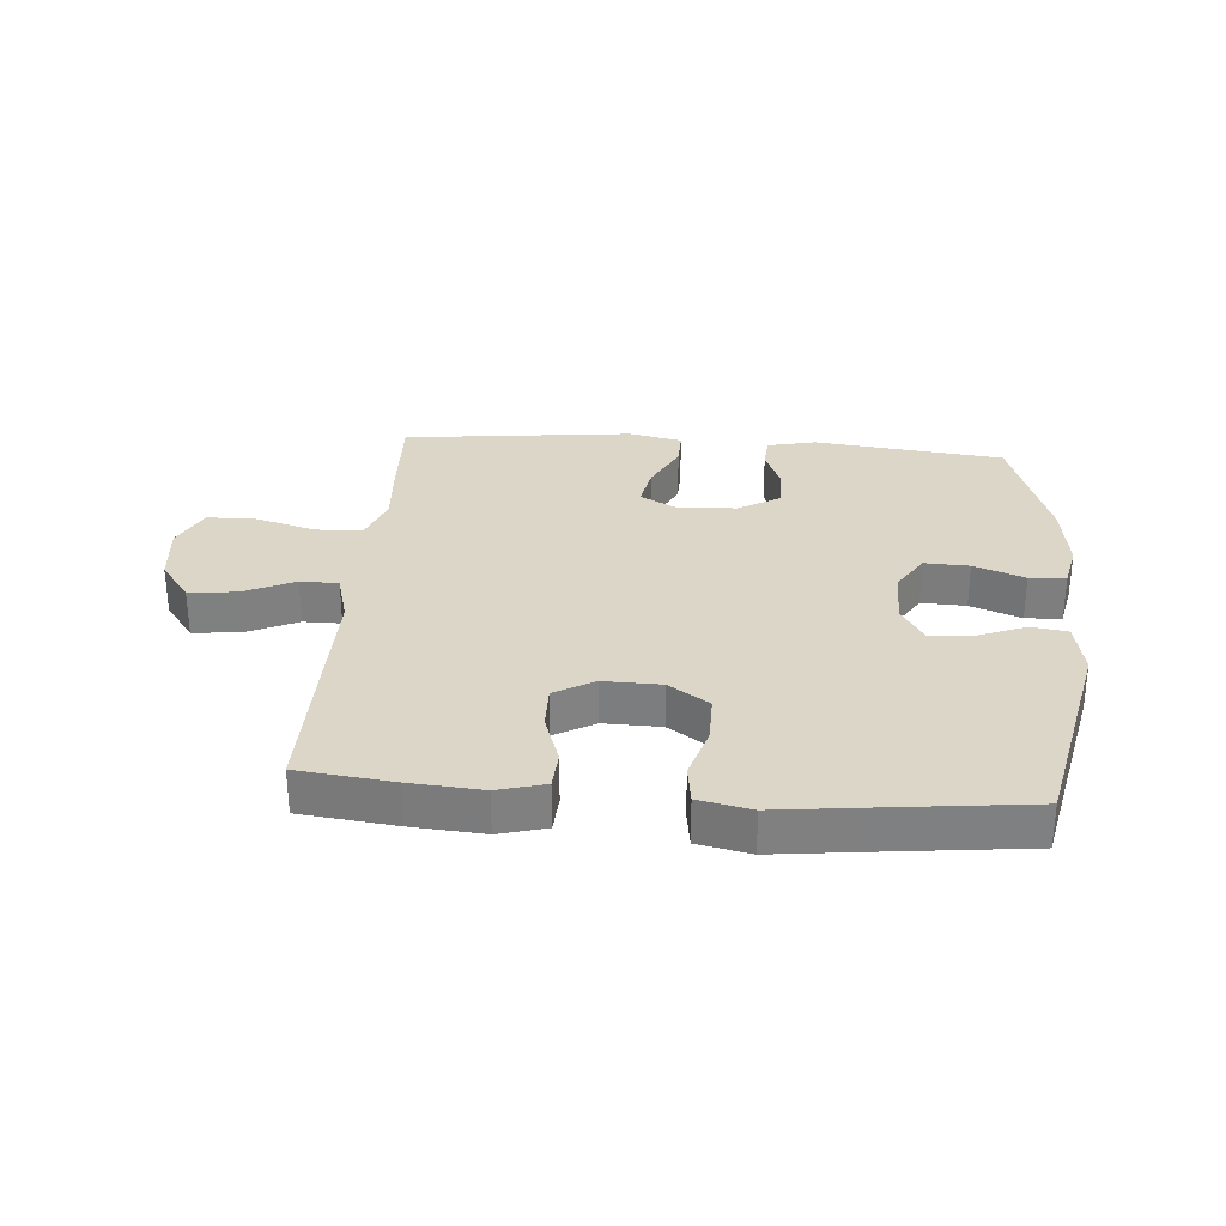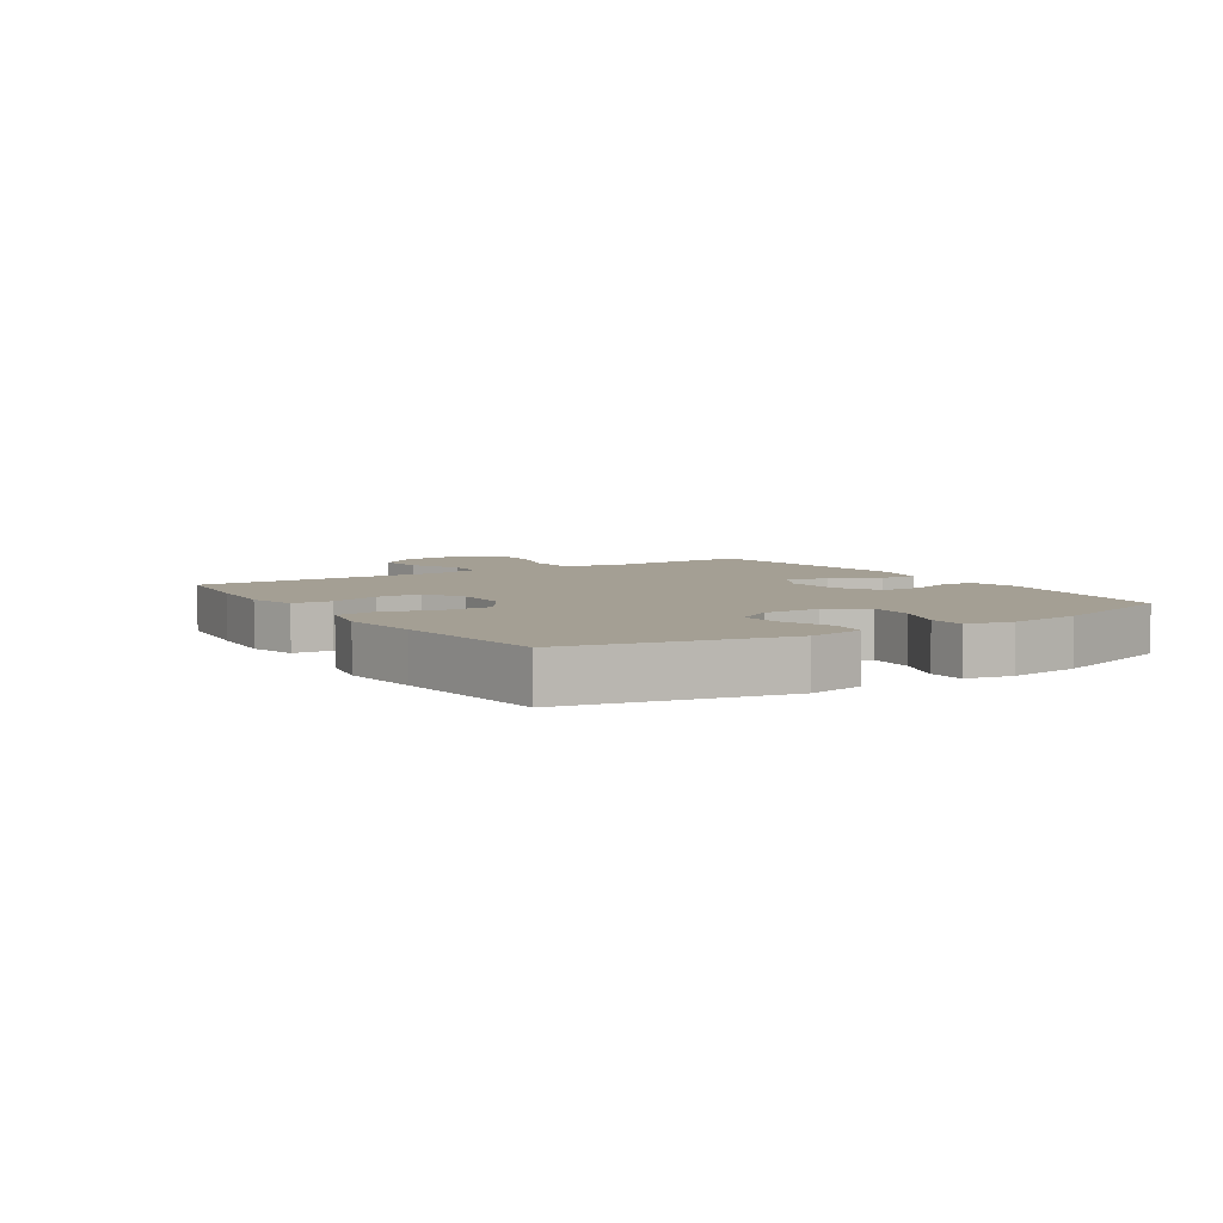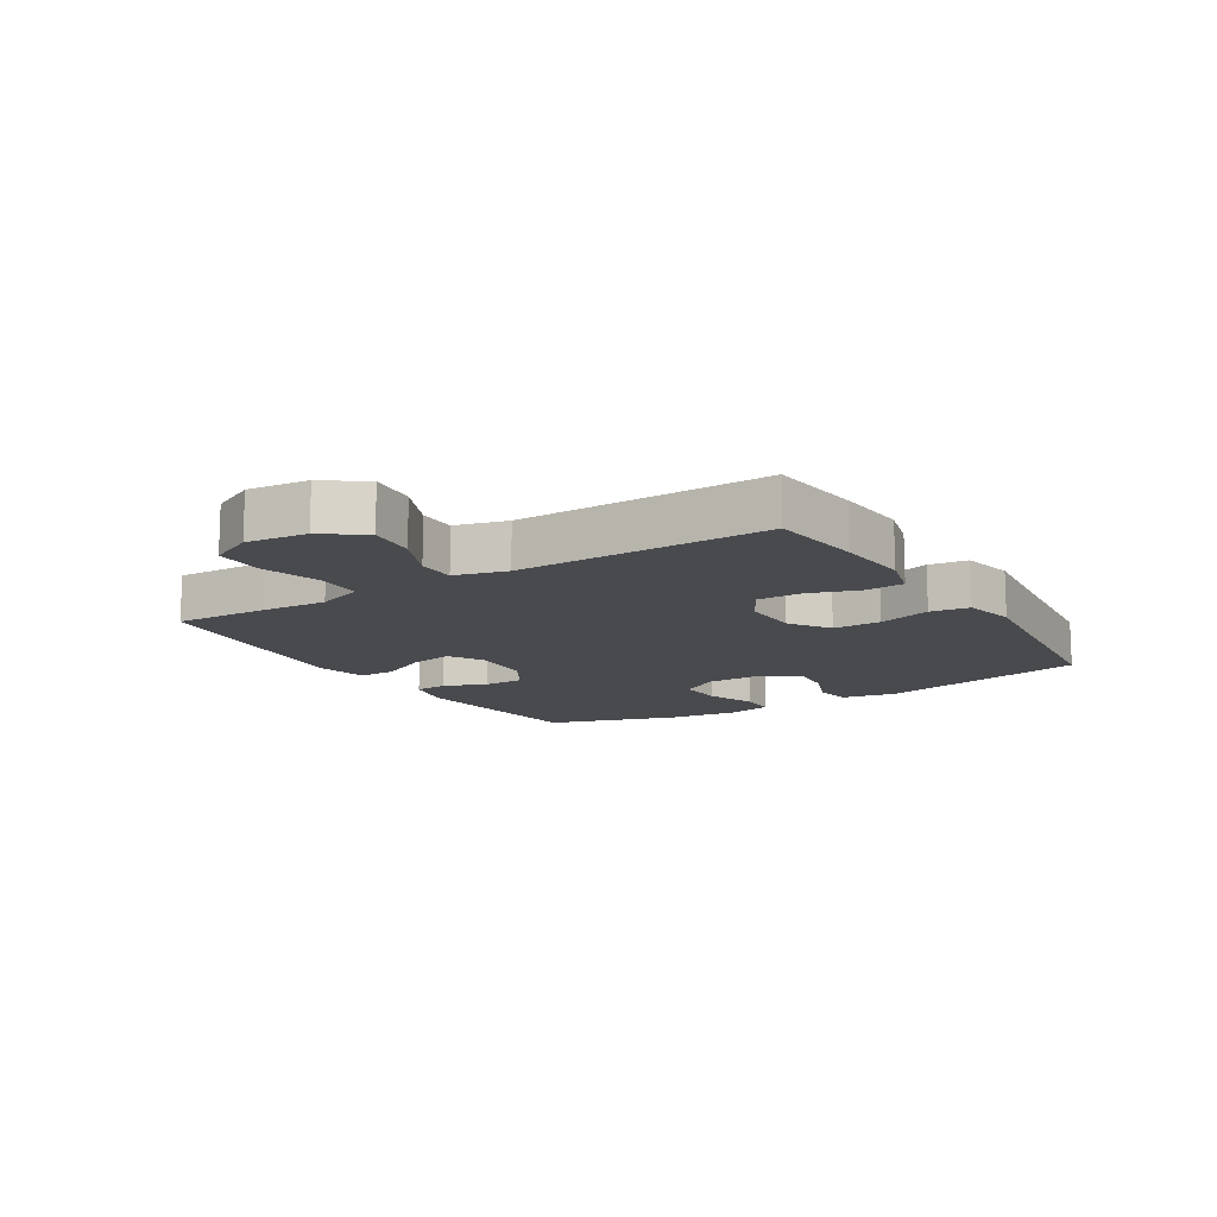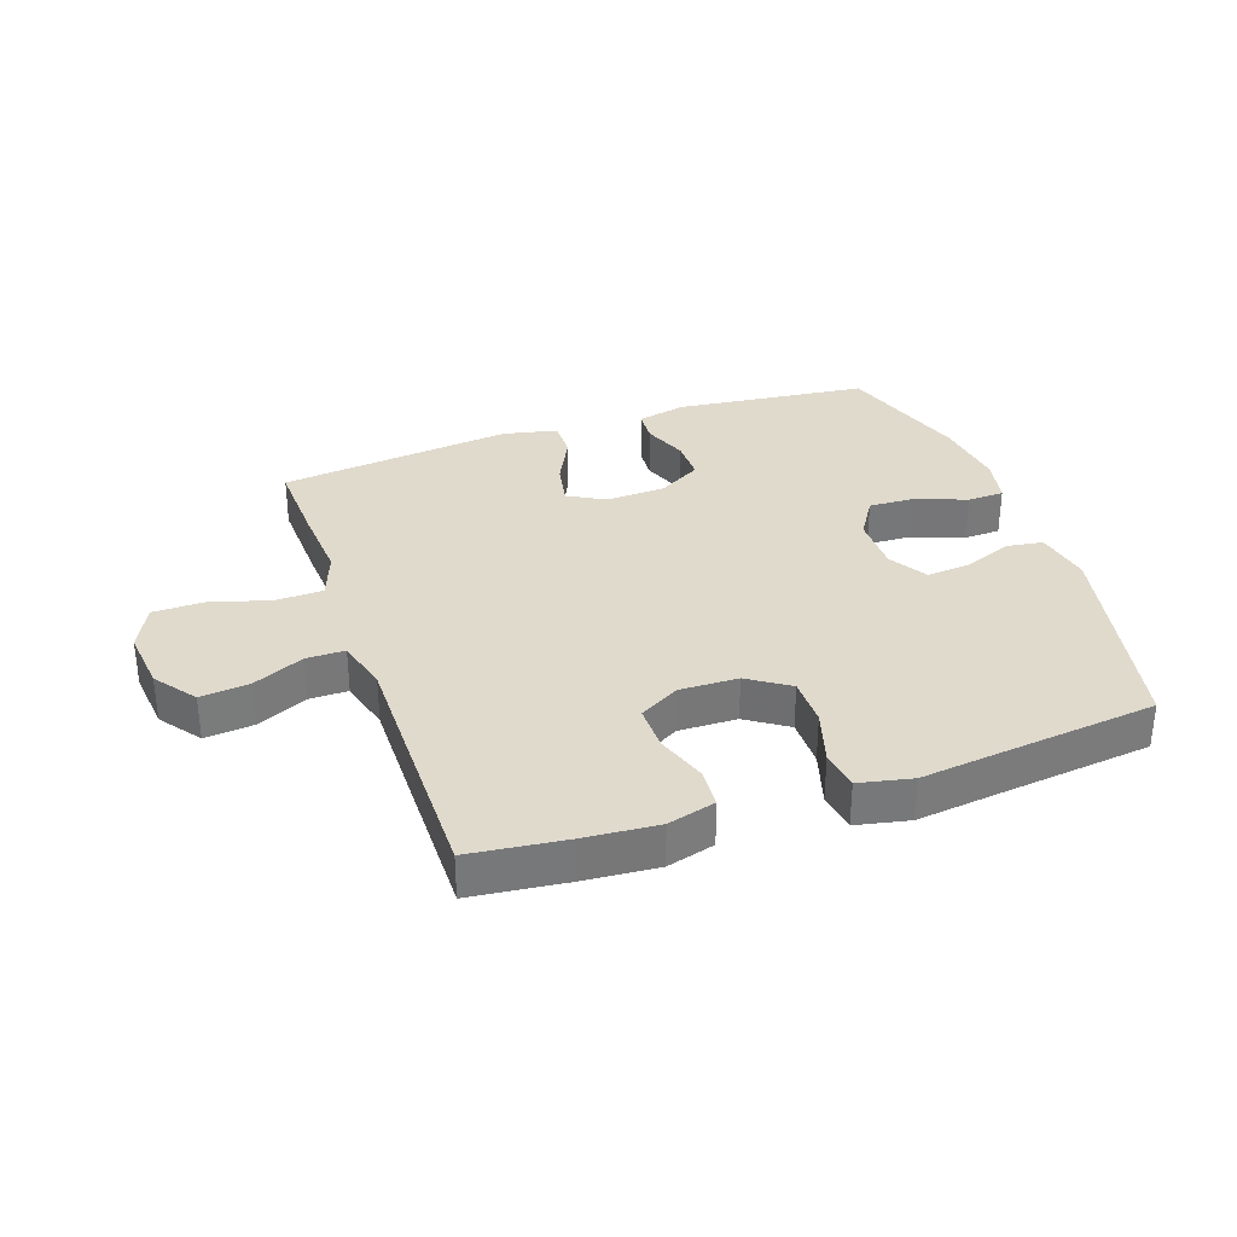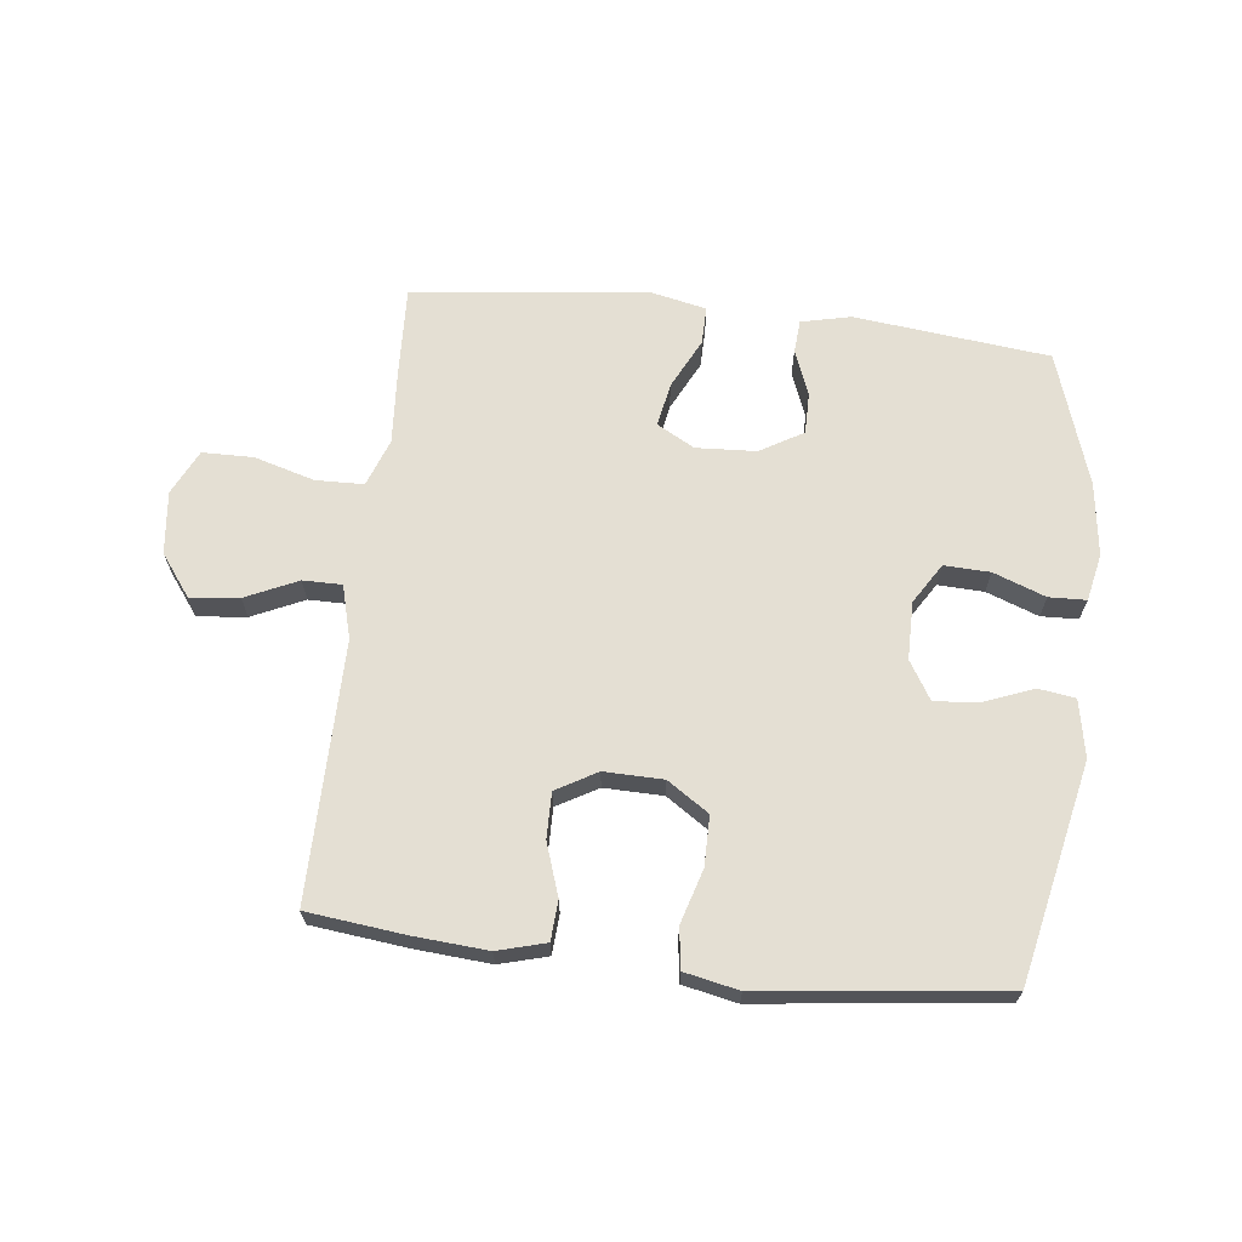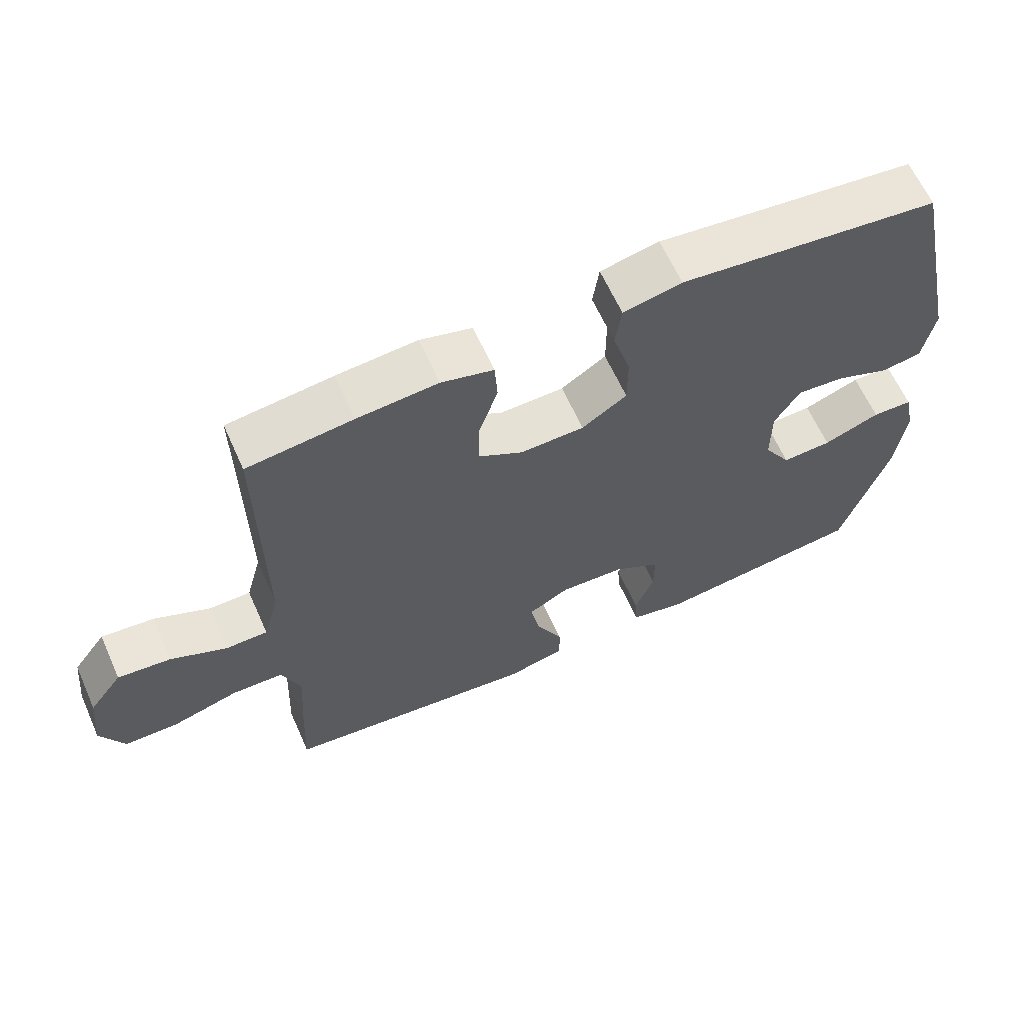
<metadata>
{"format":"obj","ext":"obj","renderer":"f3d","projection":"perspective","resolution":1024,"background":"white","views":[{"elev":30.2,"azim":4.5,"up":"+Y"},{"elev":5.6,"azim":57.3,"up":"+Y"},{"elev":-13.0,"azim":-58.0,"up":"+Y"},{"elev":33.0,"azim":-19.1,"up":"+Y"},{"elev":66.5,"azim":6.5,"up":"+Y"},{"elev":63.2,"azim":-24.1,"up":"+Z"}]}
</metadata>
<code>
v -0.5 0.07 -0.5
v -0.494 0.07 -0.357
v -0.486 0.07 -0.239
v -0.514 0.07 -0.163
v -0.59 0.07 -0.161
v -0.687 0.07 -0.189
v -0.768 0.07 -0.188
v -0.803 0.07 -0.116
v -0.792 0.07 -0.016
v -0.743 0.07 0.05
v -0.665 0.07 0.042
v -0.582 0.07 0.004
v -0.52 0.07 0.004
v -0.497 0.07 0.089
v -0.5 0.07 0.5
v -0.345 0.07 0.518
v -0.227 0.07 0.527
v -0.15 0.07 0.506
v -0.146 0.07 0.443
v -0.174 0.07 0.36
v -0.175 0.07 0.287
v -0.11 0.07 0.25
v -0.016 0.07 0.252
v 0.05 0.07 0.296
v 0.05 0.07 0.375
v 0.024 0.07 0.462
v 0.033 0.07 0.526
v 0.119 0.07 0.544
v 0.246 0.07 0.529
v 0.5 0.07 0.5
v 0.575 0.07 0.153
v 0.558 0.07 0.062
v 0.499 0.07 0.053
v 0.42 0.07 0.084
v 0.35 0.07 0.09
v 0.313 0.07 0.029
v 0.313 0.07 -0.063
v 0.353 0.07 -0.127
v 0.426 0.07 -0.124
v 0.509 0.07 -0.093
v 0.568 0.07 -0.095
v 0.584 0.07 -0.17
v 0.569 0.07 -0.287
v 0.5 0.07 -0.5
v 0.189 0.07 -0.535
v 0.11 0.07 -0.517
v 0.106 0.07 -0.464
v 0.134 0.07 -0.392
v 0.134 0.07 -0.325
v 0.066 0.07 -0.285
v -0.03 0.07 -0.28
v -0.09 0.07 -0.313
v -0.077 0.07 -0.383
v -0.037 0.07 -0.463
v -0.036 0.07 -0.524
v -0.123 0.07 -0.543
v -0.5 0 -0.5
v -0.494 0 -0.357
v -0.486 0 -0.239
v -0.514 0 -0.163
v -0.59 0 -0.161
v -0.687 0 -0.189
v -0.768 0 -0.188
v -0.803 0 -0.116
v -0.792 0 -0.016
v -0.743 0 0.05
v -0.665 0 0.042
v -0.582 0 0.004
v -0.52 0 0.004
v -0.497 0 0.089
v -0.5 0 0.5
v -0.345 0 0.518
v -0.227 0 0.527
v -0.15 0 0.506
v -0.146 0 0.443
v -0.174 0 0.36
v -0.175 0 0.287
v -0.11 0 0.25
v -0.016 0 0.252
v 0.05 0 0.296
v 0.05 0 0.375
v 0.024 0 0.462
v 0.033 0 0.526
v 0.119 0 0.544
v 0.246 0 0.529
v 0.5 0 0.5
v 0.575 0 0.153
v 0.558 0 0.062
v 0.499 0 0.053
v 0.42 0 0.084
v 0.35 0 0.09
v 0.313 0 0.029
v 0.313 0 -0.063
v 0.353 0 -0.127
v 0.426 0 -0.124
v 0.509 0 -0.093
v 0.568 0 -0.095
v 0.584 0 -0.17
v 0.569 0 -0.287
v 0.5 0 -0.5
v 0.189 0 -0.535
v 0.11 0 -0.517
v 0.106 0 -0.464
v 0.134 0 -0.392
v 0.134 0 -0.325
v 0.066 0 -0.285
v -0.03 0 -0.28
v -0.09 0 -0.313
v -0.077 0 -0.383
v -0.037 0 -0.463
v -0.036 0 -0.524
v -0.123 0 -0.543
f 53 54 55 56
f 52 53 56 1
f 51 52 1 2
f 45 46 47 48
f 45 48 49
f 44 45 49
f 43 44 49 50
f 39 40 41 42
f 38 39 42 43
f 31 32 33 34
f 29 30 31 34
f 29 34 35
f 28 29 35 36
f 25 26 27 28
f 24 25 28 36
f 17 18 19 20
f 17 20 21
f 14 15 16 17
f 13 14 17 21
f 9 10 11 12
f 9 12 13
f 8 9 13
f 5 6 7 8
f 4 5 8 13
f 3 4 13 21
f 51 2 3 21
f 38 43 50 51
f 37 38 51 21
f 23 24 36 37
f 22 23 37
f 21 22 37
f 112 111 110 109
f 57 112 109 108
f 58 57 108 107
f 104 103 102 101
f 105 104 101
f 105 101 100
f 106 105 100 99
f 98 97 96 95
f 99 98 95 94
f 90 89 88 87
f 90 87 86 85
f 91 90 85
f 92 91 85 84
f 84 83 82 81
f 92 84 81 80
f 76 75 74 73
f 77 76 73
f 73 72 71 70
f 77 73 70 69
f 68 67 66 65
f 69 68 65
f 69 65 64
f 64 63 62 61
f 69 64 61 60
f 77 69 60 59
f 77 59 58 107
f 107 106 99 94
f 77 107 94 93
f 93 92 80 79
f 93 79 78
f 93 78 77
f 1 57 58 2
f 2 58 59 3
f 3 59 60 4
f 4 60 61 5
f 5 61 62 6
f 6 62 63 7
f 7 63 64 8
f 8 64 65 9
f 9 65 66 10
f 10 66 67 11
f 11 67 68 12
f 12 68 69 13
f 13 69 70 14
f 14 70 71 15
f 15 71 72 16
f 16 72 73 17
f 17 73 74 18
f 18 74 75 19
f 19 75 76 20
f 20 76 77 21
f 21 77 78 22
f 22 78 79 23
f 23 79 80 24
f 24 80 81 25
f 25 81 82 26
f 26 82 83 27
f 27 83 84 28
f 28 84 85 29
f 29 85 86 30
f 30 86 87 31
f 31 87 88 32
f 32 88 89 33
f 33 89 90 34
f 34 90 91 35
f 35 91 92 36
f 36 92 93 37
f 37 93 94 38
f 38 94 95 39
f 39 95 96 40
f 40 96 97 41
f 41 97 98 42
f 42 98 99 43
f 43 99 100 44
f 44 100 101 45
f 45 101 102 46
f 46 102 103 47
f 47 103 104 48
f 48 104 105 49
f 49 105 106 50
f 50 106 107 51
f 51 107 108 52
f 52 108 109 53
f 53 109 110 54
f 54 110 111 55
f 55 111 112 56
f 56 112 57 1

</code>
